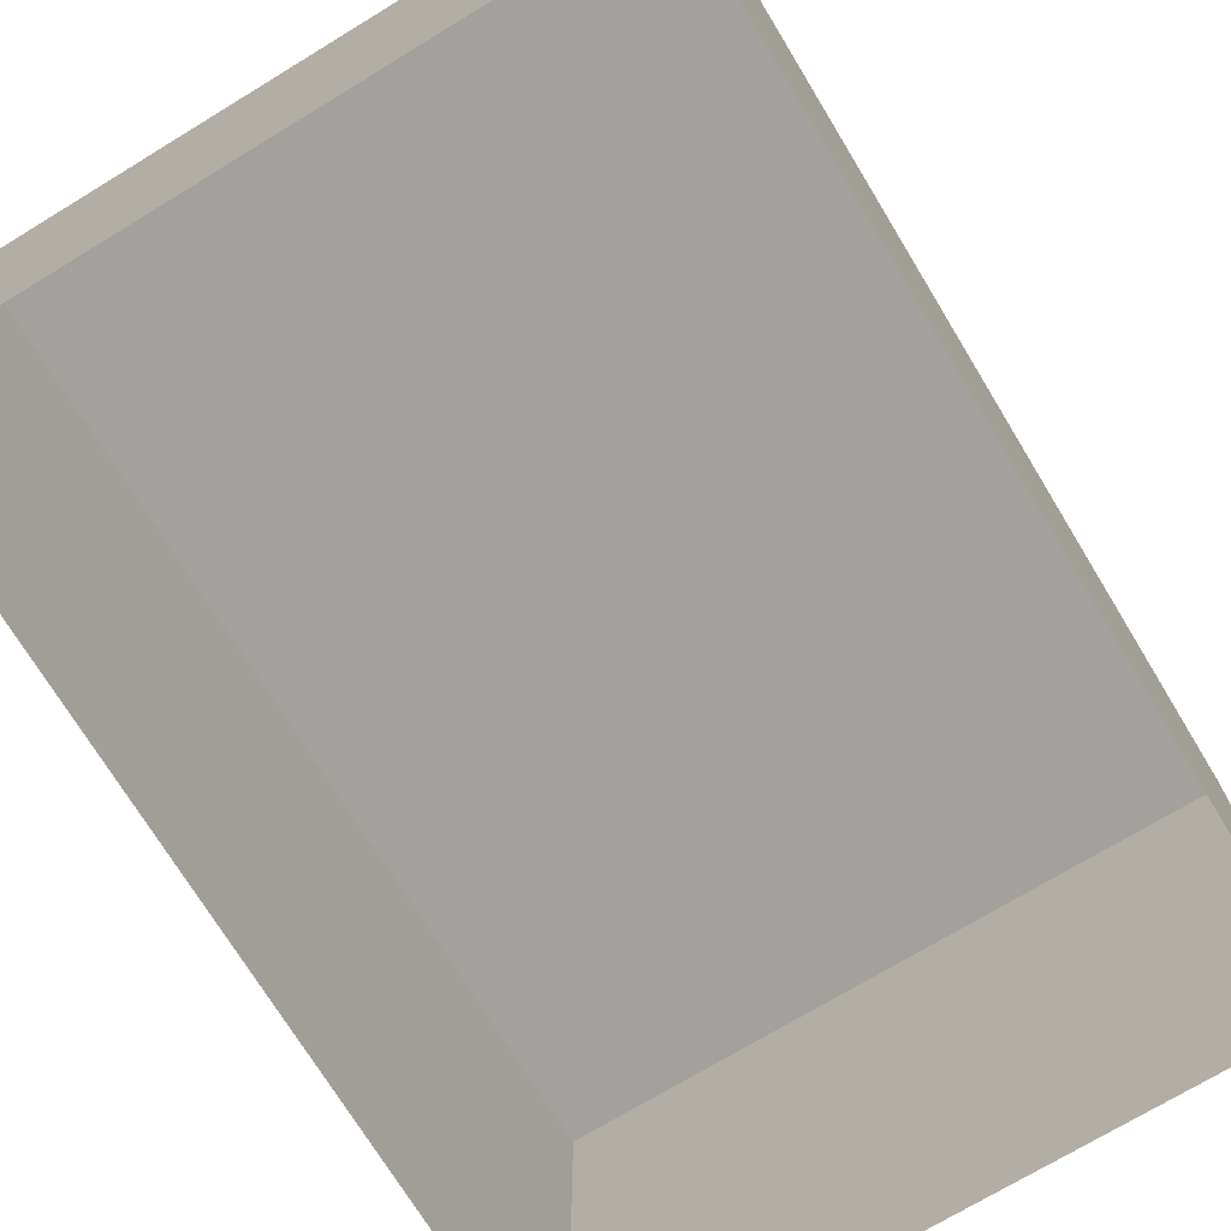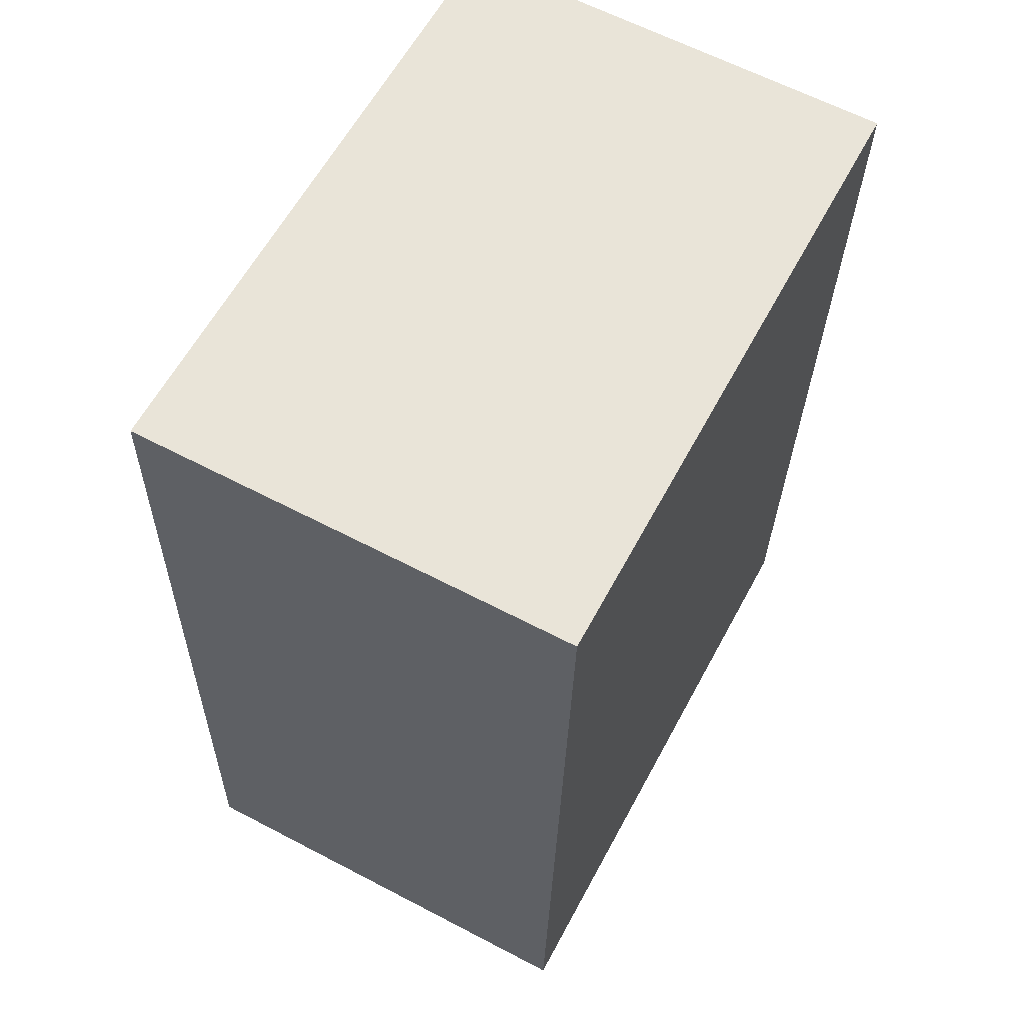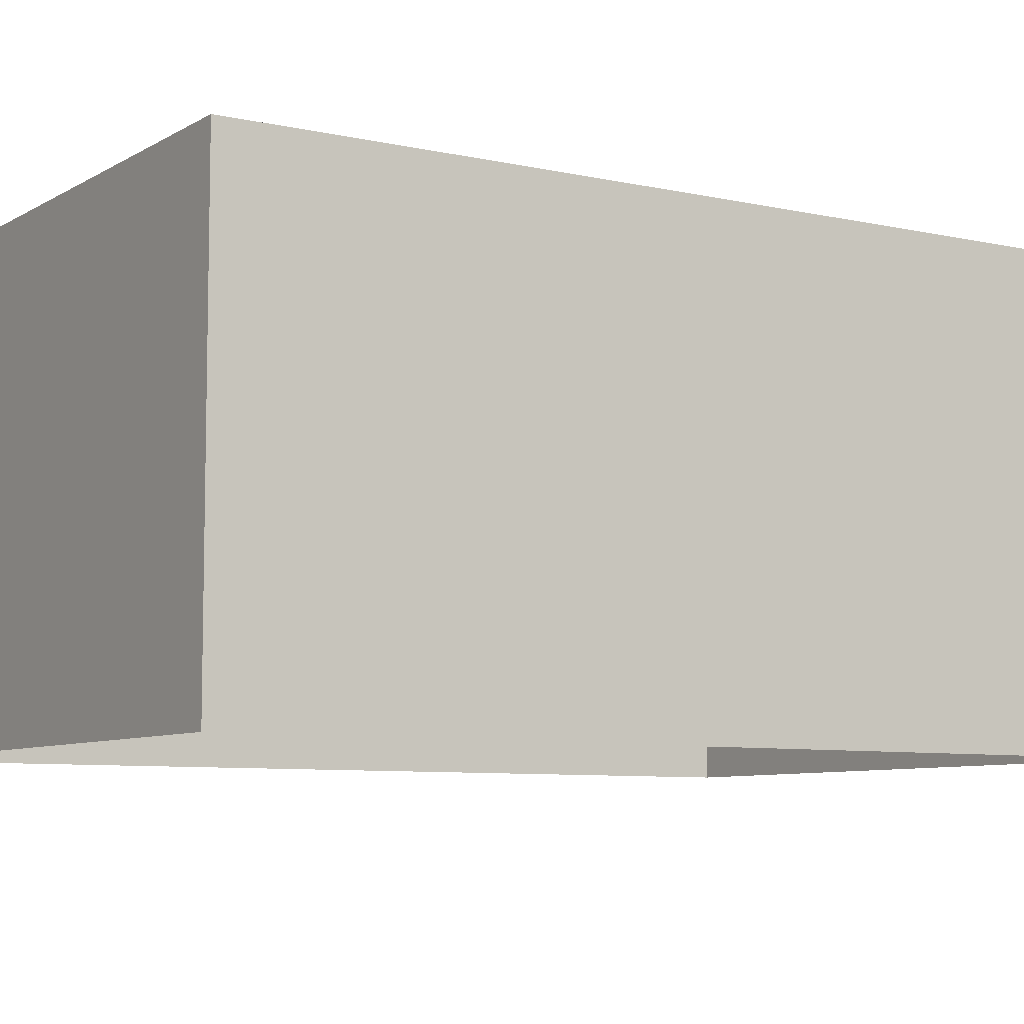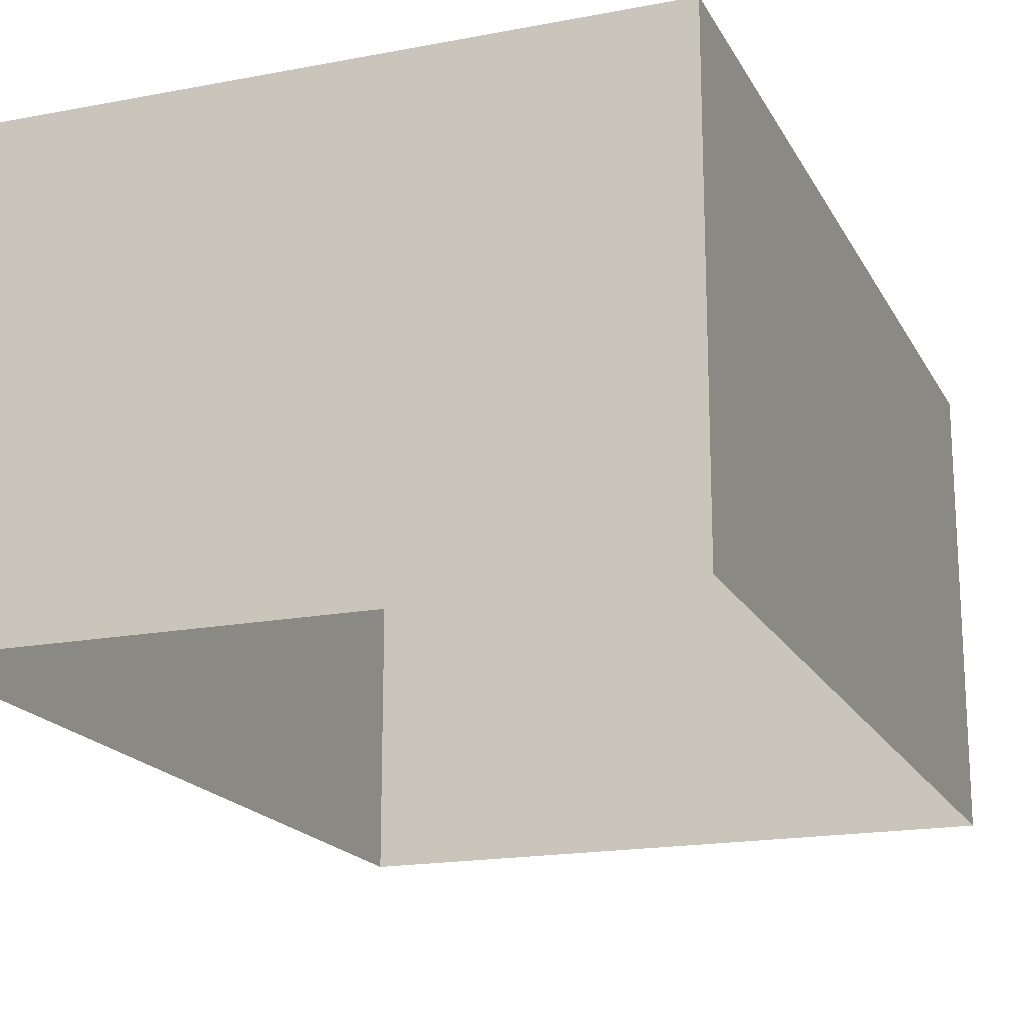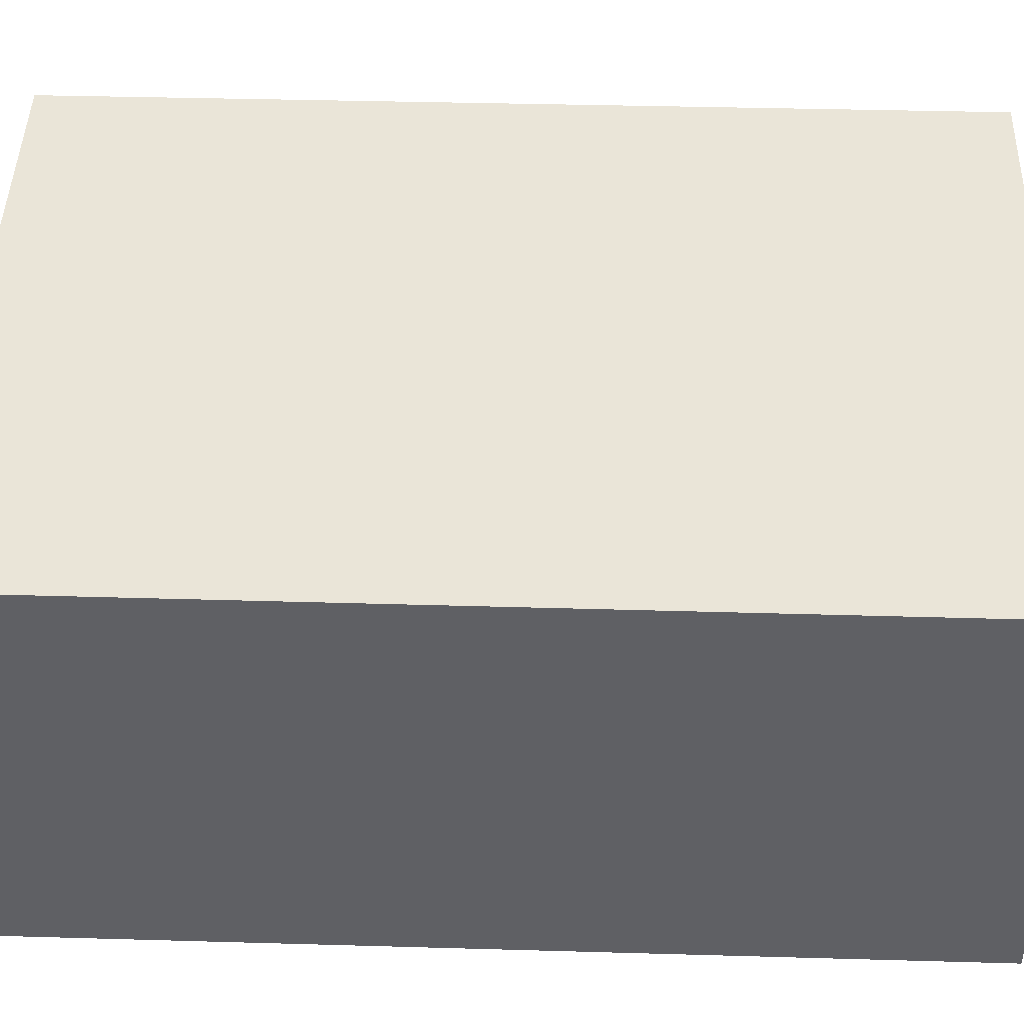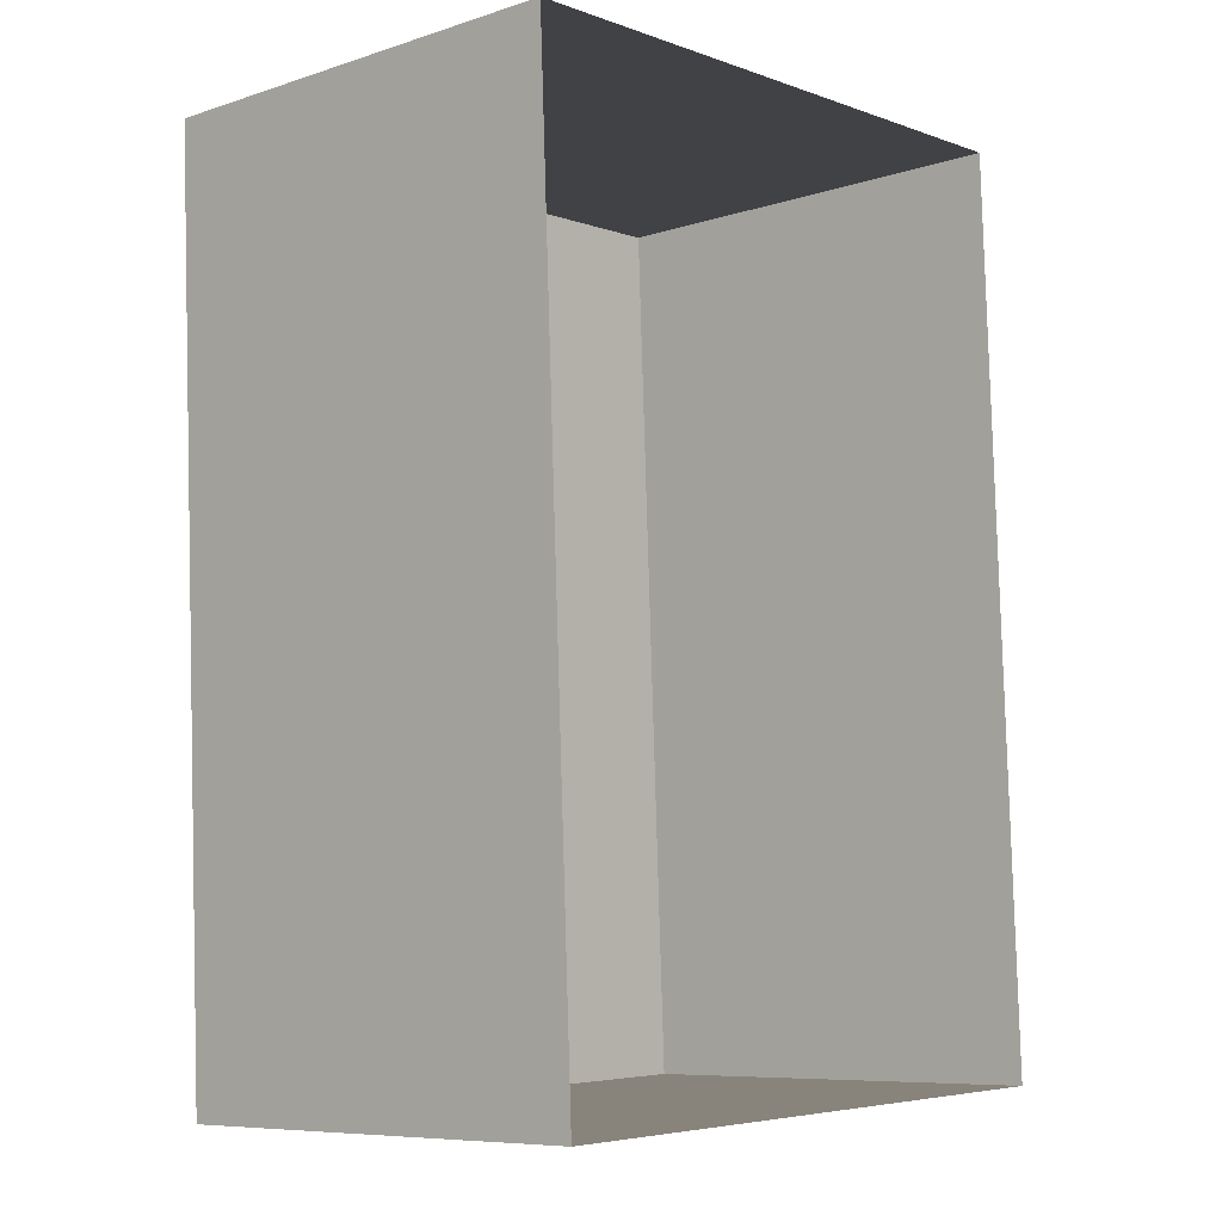
<metadata>
{"format":"obj","ext":"obj","renderer":"f3d","projection":"perspective","resolution":1024,"background":"white","views":[{"elev":-72.1,"azim":-151.2,"up":"+Z"},{"elev":63.0,"azim":-61.9,"up":"+Y"},{"elev":-7.5,"azim":55.3,"up":"+Z"},{"elev":-18.3,"azim":18.0,"up":"+Z"},{"elev":45.2,"azim":-90.9,"up":"+Z"},{"elev":-8.2,"azim":131.3,"up":"+Y"}]}
</metadata>
<code>
v -3.739e+05 -1.035e+05 26.84
v -3.739e+05 -1.035e+05 26.84
v -3.739e+05 -1.035e+05 26.84
v -3.739e+05 -1.035e+05 26.84
v -3.739e+05 -1.035e+05 30.36
v -3.739e+05 -1.035e+05 30.35
v -3.739e+05 -1.035e+05 30.35
v -3.739e+05 -1.035e+05 30.35
f 1 2 3
f 1 4 2
f 5 6 7
f 5 8 6
f 5 3 2
f 5 7 3
f 5 2 4
f 8 5 4
f 7 1 3
f 7 6 1
f 8 4 1
f 6 8 1

</code>
